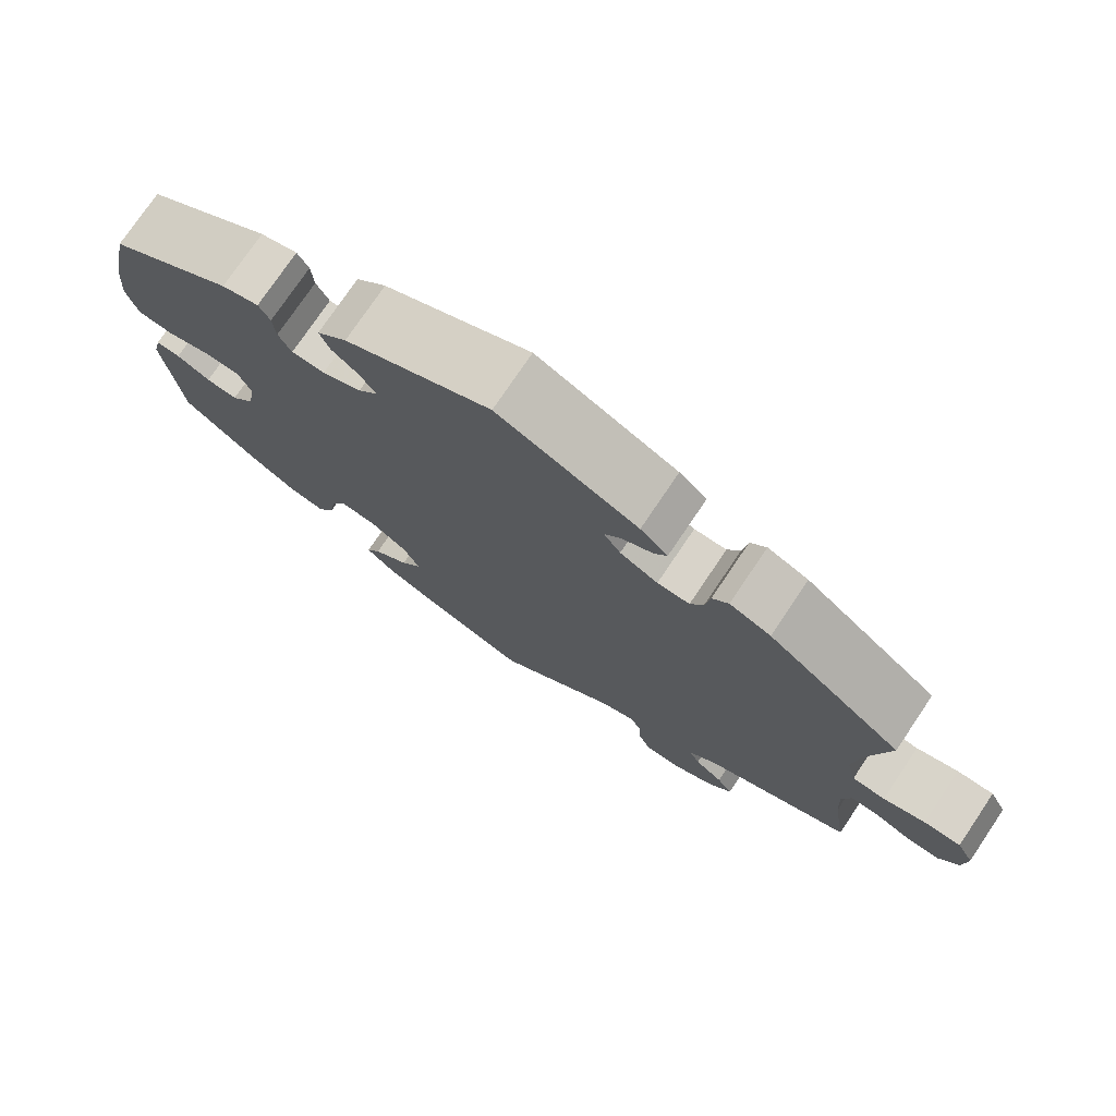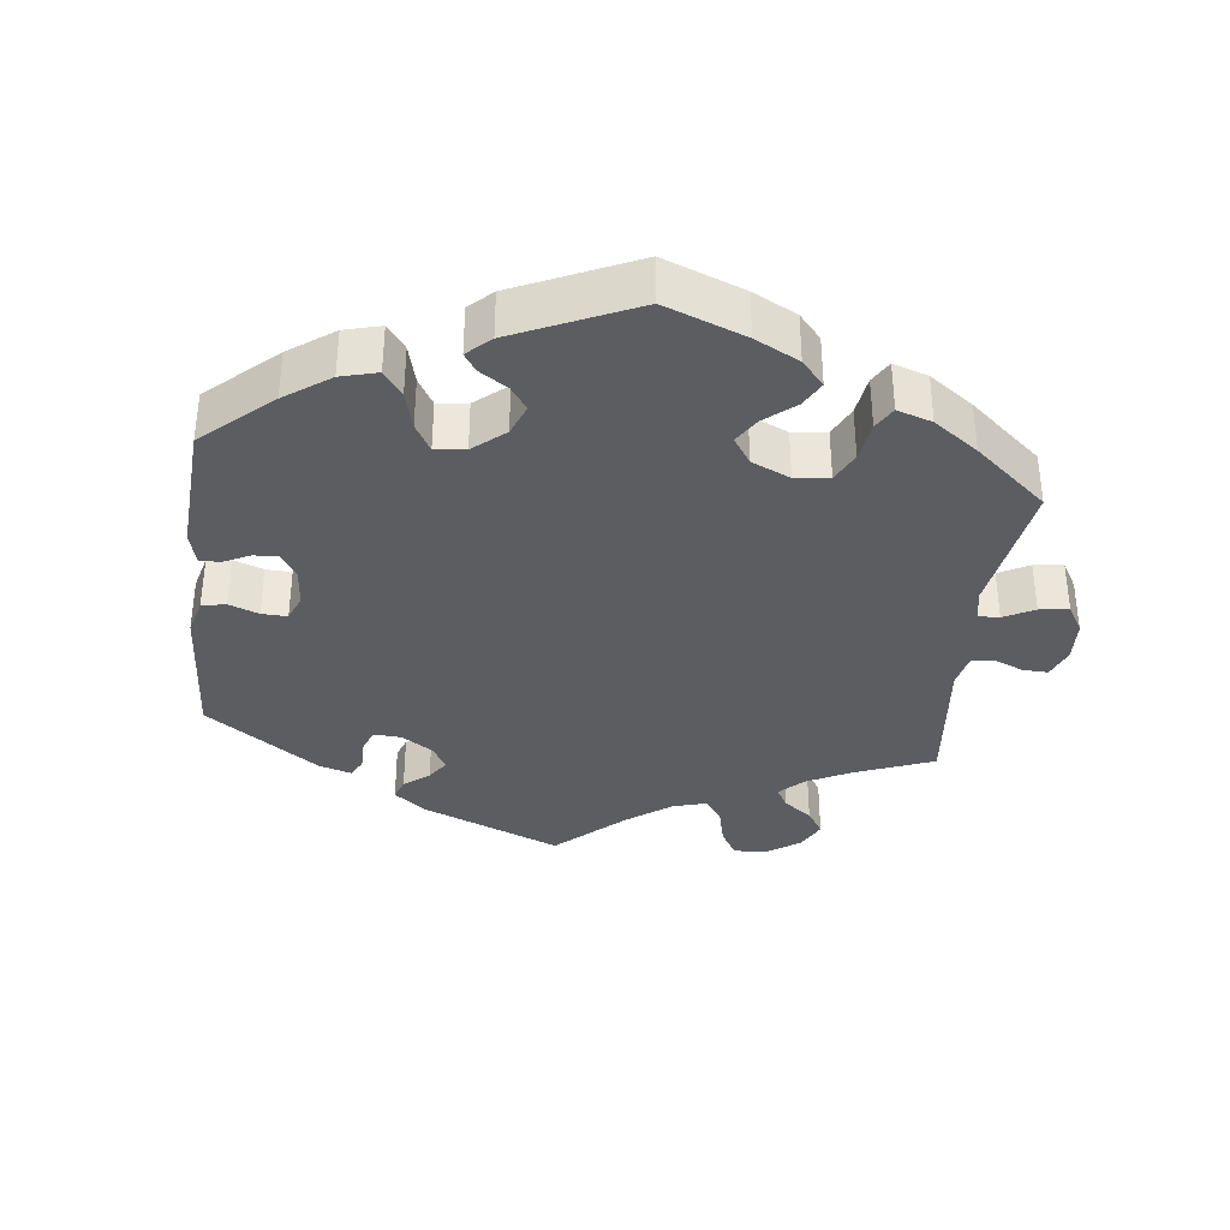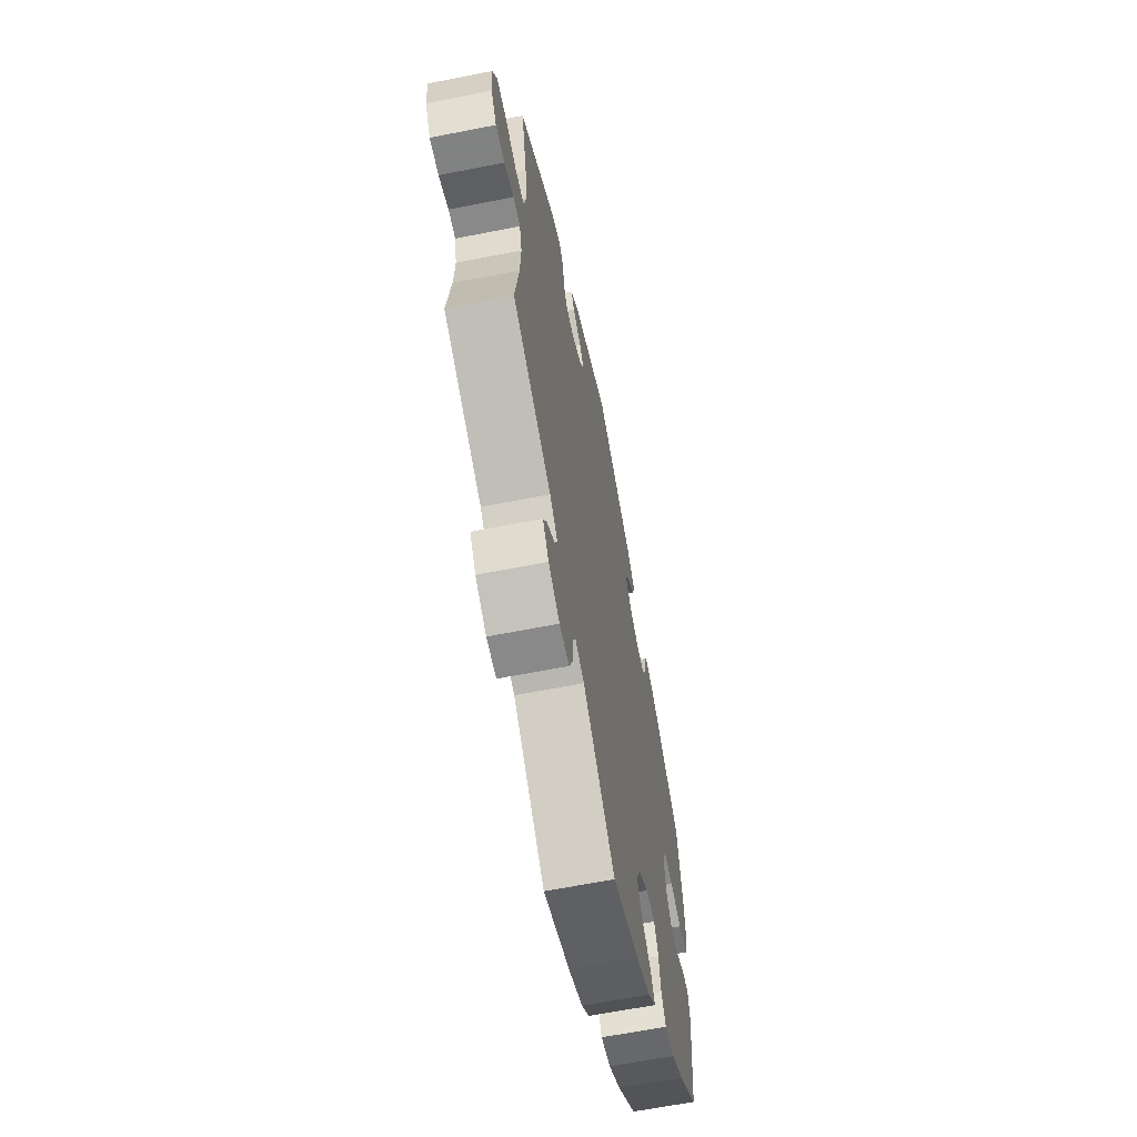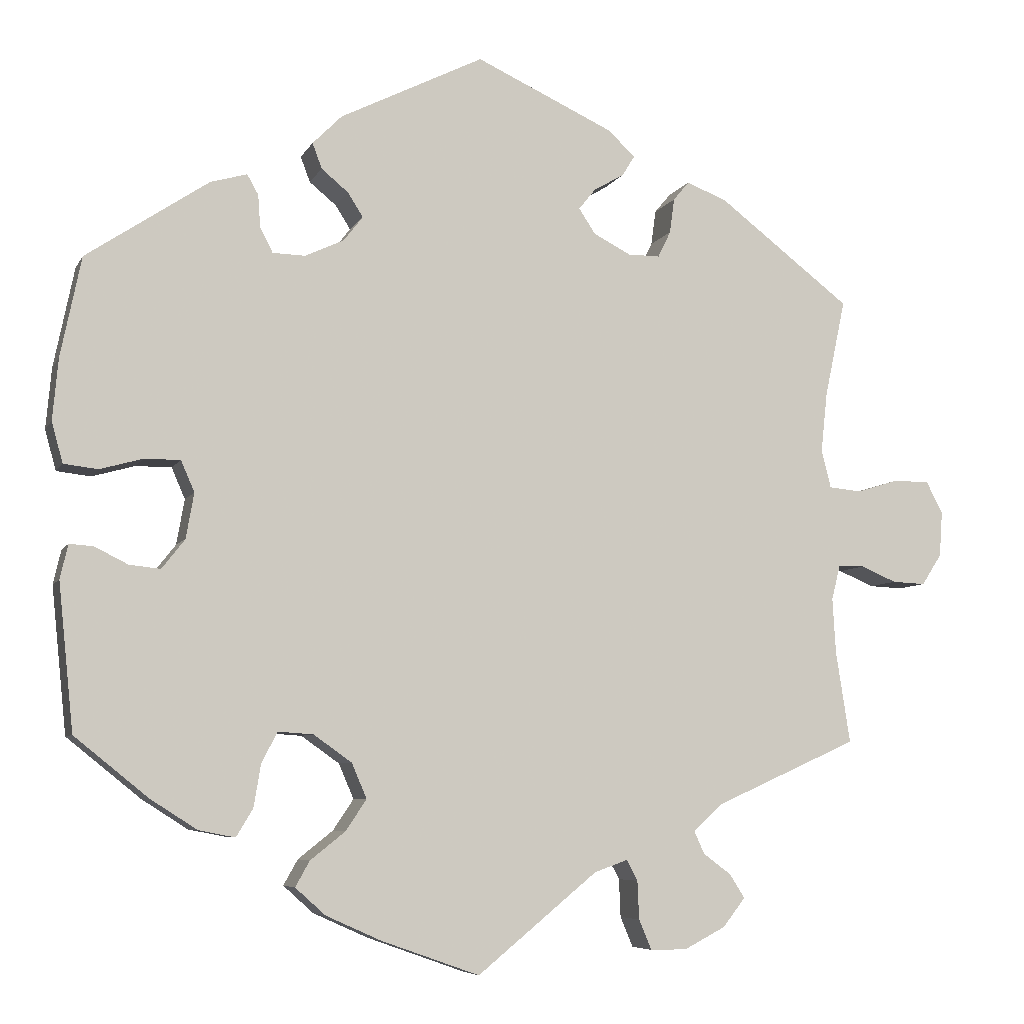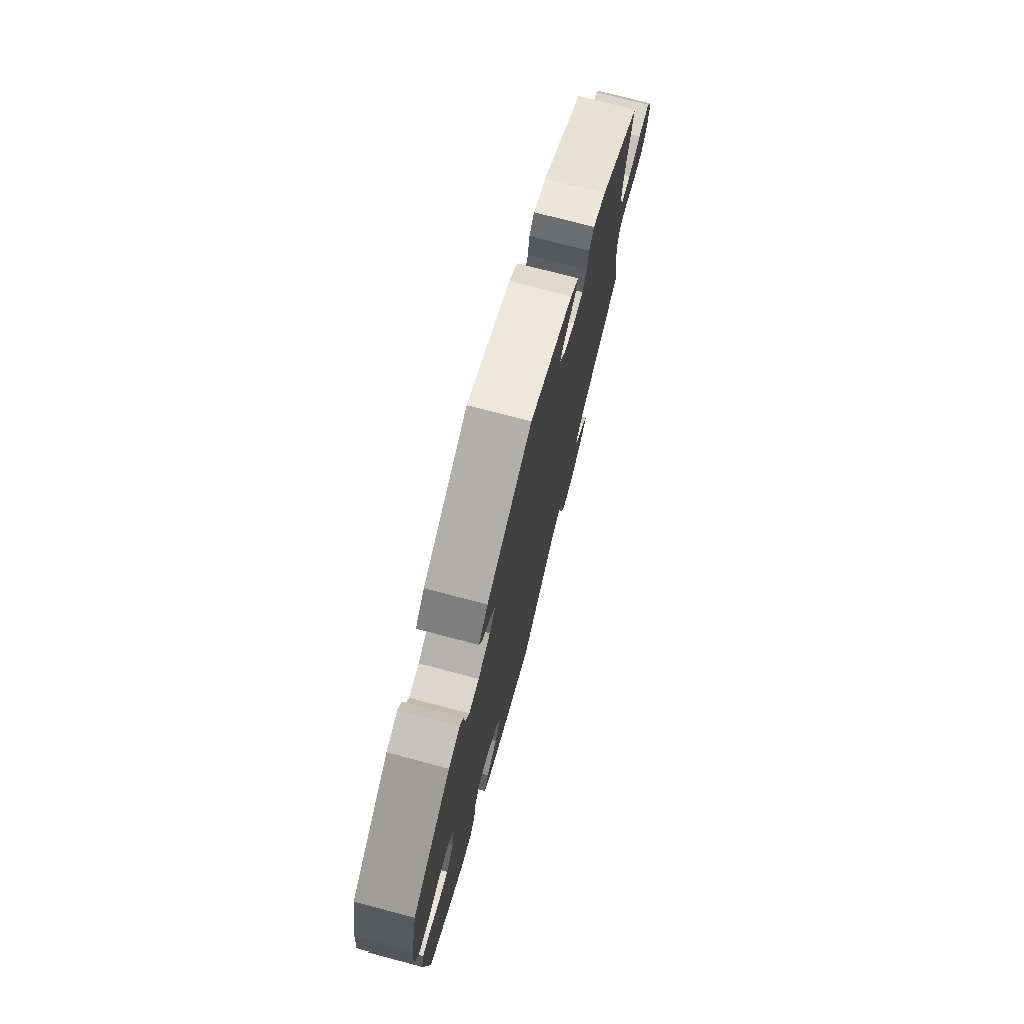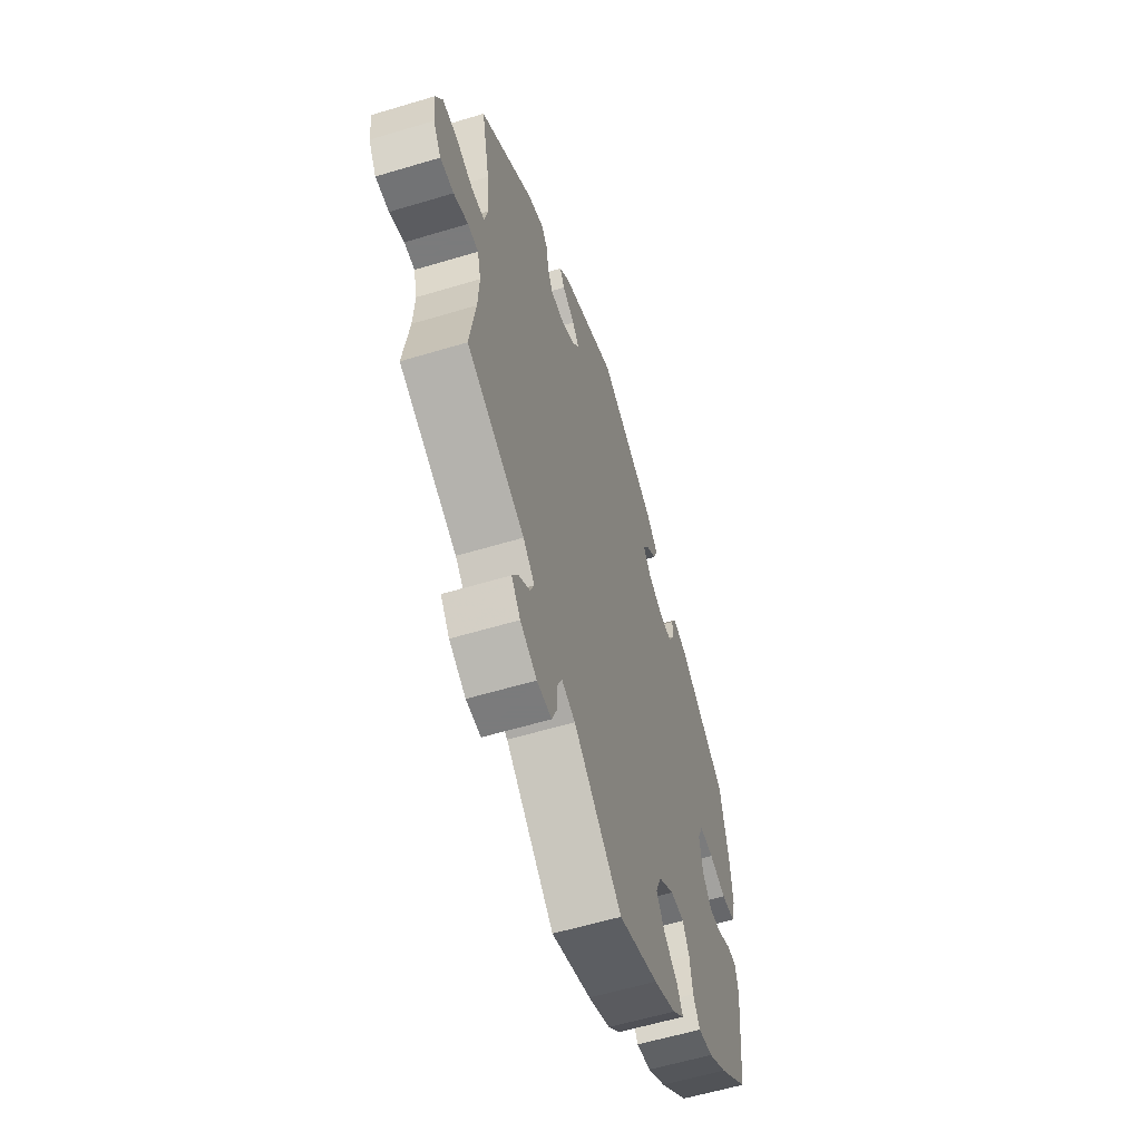
<metadata>
{"format":"obj","ext":"obj","renderer":"f3d","projection":"perspective","resolution":1024,"background":"white","views":[{"elev":75.8,"azim":-146.0,"up":"+Z"},{"elev":-35.7,"azim":113.4,"up":"+Y"},{"elev":-63.2,"azim":-78.7,"up":"+Z"},{"elev":-6.6,"azim":163.1,"up":"+Z"},{"elev":74.7,"azim":104.8,"up":"+Z"},{"elev":-58.4,"azim":-72.7,"up":"+Z"}]}
</metadata>
<code>
v 0.181 0.07 0.488
v 0.218 0.07 0.451
v 0.206 0.07 0.419
v 0.172 0.07 0.391
v 0.153 0.07 0.361
v 0.177 0.07 0.33
v 0.226 0.07 0.307
v 0.267 0.07 0.308
v 0.283 0.07 0.339
v 0.286 0.07 0.38
v 0.3 0.07 0.405
v 0.346 0.07 0.392
v 0.5 0.07 0.289
v 0.526 0.07 0.163
v 0.533 0.07 0.086
v 0.519 0.07 0.035
v 0.476 0.07 0.03
v 0.422 0.07 0.045
v 0.377 0.07 0.045
v 0.36 0.07 0.006
v 0.37 0.07 -0.051
v 0.399 0.07 -0.088
v 0.438 0.07 -0.084
v 0.48 0.07 -0.063
v 0.51 0.07 -0.061
v 0.52 0.07 -0.104
v 0.501 0.07 -0.288
v 0.408 0.07 -0.363
v 0.35 0.07 -0.4
v 0.304 0.07 -0.409
v 0.283 0.07 -0.374
v 0.274 0.07 -0.32
v 0.254 0.07 -0.282
v 0.21 0.07 -0.285
v 0.162 0.07 -0.319
v 0.143 0.07 -0.363
v 0.169 0.07 -0.402
v 0.213 0.07 -0.437
v 0.231 0.07 -0.469
v 0.193 0.07 -0.503
v 0.124 0.07 -0.534
v 0 0.07 -0.578
v -0.151 0.07 -0.454
v -0.193 0.07 -0.439
v -0.207 0.07 -0.465
v -0.209 0.07 -0.513
v -0.225 0.07 -0.551
v -0.271 0.07 -0.551
v -0.323 0.07 -0.524
v -0.351 0.07 -0.488
v -0.332 0.07 -0.458
v -0.297 0.07 -0.432
v -0.284 0.07 -0.403
v -0.32 0.07 -0.37
v -0.501 0.07 -0.289
v -0.483 0.07 -0.173
v -0.479 0.07 -0.104
v -0.49 0.07 -0.06
v -0.523 0.07 -0.06
v -0.568 0.07 -0.079
v -0.61 0.07 -0.081
v -0.635 0.07 -0.042
v -0.639 0.07 0.015
v -0.618 0.07 0.055
v -0.572 0.07 0.055
v -0.52 0.07 0.039
v -0.479 0.07 0.043
v -0.467 0.07 0.091
v -0.475 0.07 0.166
v -0.501 0.07 0.289
v -0.334 0.07 0.417
v -0.283 0.07 0.437
v -0.263 0.07 0.413
v -0.257 0.07 0.369
v -0.241 0.07 0.336
v -0.201 0.07 0.336
v -0.154 0.07 0.36
v -0.133 0.07 0.392
v -0.154 0.07 0.418
v -0.193 0.07 0.441
v -0.208 0.07 0.466
v -0.174 0.07 0.498
v 0 0.07 0.578
v 0.181 0 0.488
v 0.218 0 0.451
v 0.206 0 0.419
v 0.172 0 0.391
v 0.153 0 0.361
v 0.177 0 0.33
v 0.226 0 0.307
v 0.267 0 0.308
v 0.283 0 0.339
v 0.286 0 0.38
v 0.3 0 0.405
v 0.346 0 0.392
v 0.5 0 0.289
v 0.526 0 0.163
v 0.533 0 0.086
v 0.519 0 0.035
v 0.476 0 0.03
v 0.422 0 0.045
v 0.377 0 0.045
v 0.36 0 0.006
v 0.37 0 -0.051
v 0.399 0 -0.088
v 0.438 0 -0.084
v 0.48 0 -0.063
v 0.51 0 -0.061
v 0.52 0 -0.104
v 0.501 0 -0.288
v 0.408 0 -0.363
v 0.35 0 -0.4
v 0.304 0 -0.409
v 0.283 0 -0.374
v 0.274 0 -0.32
v 0.254 0 -0.282
v 0.21 0 -0.285
v 0.162 0 -0.319
v 0.143 0 -0.363
v 0.169 0 -0.402
v 0.213 0 -0.437
v 0.231 0 -0.469
v 0.193 0 -0.503
v 0.124 0 -0.534
v 0 0 -0.578
v -0.151 0 -0.454
v -0.193 0 -0.439
v -0.207 0 -0.465
v -0.209 0 -0.513
v -0.225 0 -0.551
v -0.271 0 -0.551
v -0.323 0 -0.524
v -0.351 0 -0.488
v -0.332 0 -0.458
v -0.297 0 -0.432
v -0.284 0 -0.403
v -0.32 0 -0.37
v -0.501 0 -0.289
v -0.483 0 -0.173
v -0.479 0 -0.104
v -0.49 0 -0.06
v -0.523 0 -0.06
v -0.568 0 -0.079
v -0.61 0 -0.081
v -0.635 0 -0.042
v -0.639 0 0.015
v -0.618 0 0.055
v -0.572 0 0.055
v -0.52 0 0.039
v -0.479 0 0.043
v -0.467 0 0.091
v -0.475 0 0.166
v -0.501 0 0.289
v -0.334 0 0.417
v -0.283 0 0.437
v -0.263 0 0.413
v -0.257 0 0.369
v -0.241 0 0.336
v -0.201 0 0.336
v -0.154 0 0.36
v -0.133 0 0.392
v -0.154 0 0.418
v -0.193 0 0.441
v -0.208 0 0.466
v -0.174 0 0.498
v 0 0 0.578
f 79 80 81 82
f 78 79 82 83
f 77 78 83 1
f 71 72 73 74
f 69 70 71 74
f 68 69 74 75
f 67 68 75 76
f 63 64 65 66
f 63 66 67
f 62 63 67
f 59 60 61 62
f 58 59 62 67
f 57 58 67 76
f 54 55 56
f 53 54 56 57
f 49 50 51 52
f 49 52 53
f 48 49 53
f 45 46 47 48
f 44 45 48 53
f 43 44 53 57
f 37 38 39 40
f 36 37 40 41
f 29 30 31 32
f 29 32 33
f 28 29 33
f 27 28 33
f 26 27 33
f 23 24 25 26
f 22 23 26 33
f 21 22 33 34
f 15 16 17 18
f 15 18 19
f 14 15 19
f 13 14 19
f 12 13 19
f 9 10 11 12
f 8 9 12 19
f 7 8 19 20
f 1 2 3 4
f 1 4 5
f 77 1 5
f 76 77 5 6
f 36 41 42 43
f 35 36 43 57
f 34 35 57 76
f 20 21 34 76
f 6 7 20 76
f 165 164 163 162
f 166 165 162 161
f 84 166 161 160
f 157 156 155 154
f 157 154 153 152
f 158 157 152 151
f 159 158 151 150
f 149 148 147 146
f 150 149 146
f 150 146 145
f 145 144 143 142
f 150 145 142 141
f 159 150 141 140
f 139 138 137
f 140 139 137 136
f 135 134 133 132
f 136 135 132
f 136 132 131
f 131 130 129 128
f 136 131 128 127
f 140 136 127 126
f 123 122 121 120
f 124 123 120 119
f 115 114 113 112
f 116 115 112
f 116 112 111
f 116 111 110
f 116 110 109
f 109 108 107 106
f 116 109 106 105
f 117 116 105 104
f 101 100 99 98
f 102 101 98
f 102 98 97
f 102 97 96
f 102 96 95
f 95 94 93 92
f 102 95 92 91
f 103 102 91 90
f 87 86 85 84
f 88 87 84
f 88 84 160
f 89 88 160 159
f 126 125 124 119
f 140 126 119 118
f 159 140 118 117
f 159 117 104 103
f 159 103 90 89
f 1 84 85 2
f 2 85 86 3
f 3 86 87 4
f 4 87 88 5
f 5 88 89 6
f 6 89 90 7
f 7 90 91 8
f 8 91 92 9
f 9 92 93 10
f 10 93 94 11
f 11 94 95 12
f 12 95 96 13
f 13 96 97 14
f 14 97 98 15
f 15 98 99 16
f 16 99 100 17
f 17 100 101 18
f 18 101 102 19
f 19 102 103 20
f 20 103 104 21
f 21 104 105 22
f 22 105 106 23
f 23 106 107 24
f 24 107 108 25
f 25 108 109 26
f 26 109 110 27
f 27 110 111 28
f 28 111 112 29
f 29 112 113 30
f 30 113 114 31
f 31 114 115 32
f 32 115 116 33
f 33 116 117 34
f 34 117 118 35
f 35 118 119 36
f 36 119 120 37
f 37 120 121 38
f 38 121 122 39
f 39 122 123 40
f 40 123 124 41
f 41 124 125 42
f 42 125 126 43
f 43 126 127 44
f 44 127 128 45
f 45 128 129 46
f 46 129 130 47
f 47 130 131 48
f 48 131 132 49
f 49 132 133 50
f 50 133 134 51
f 51 134 135 52
f 52 135 136 53
f 53 136 137 54
f 54 137 138 55
f 55 138 139 56
f 56 139 140 57
f 57 140 141 58
f 58 141 142 59
f 59 142 143 60
f 60 143 144 61
f 61 144 145 62
f 62 145 146 63
f 63 146 147 64
f 64 147 148 65
f 65 148 149 66
f 66 149 150 67
f 67 150 151 68
f 68 151 152 69
f 69 152 153 70
f 70 153 154 71
f 71 154 155 72
f 72 155 156 73
f 73 156 157 74
f 74 157 158 75
f 75 158 159 76
f 76 159 160 77
f 77 160 161 78
f 78 161 162 79
f 79 162 163 80
f 80 163 164 81
f 81 164 165 82
f 82 165 166 83
f 83 166 84 1

</code>
